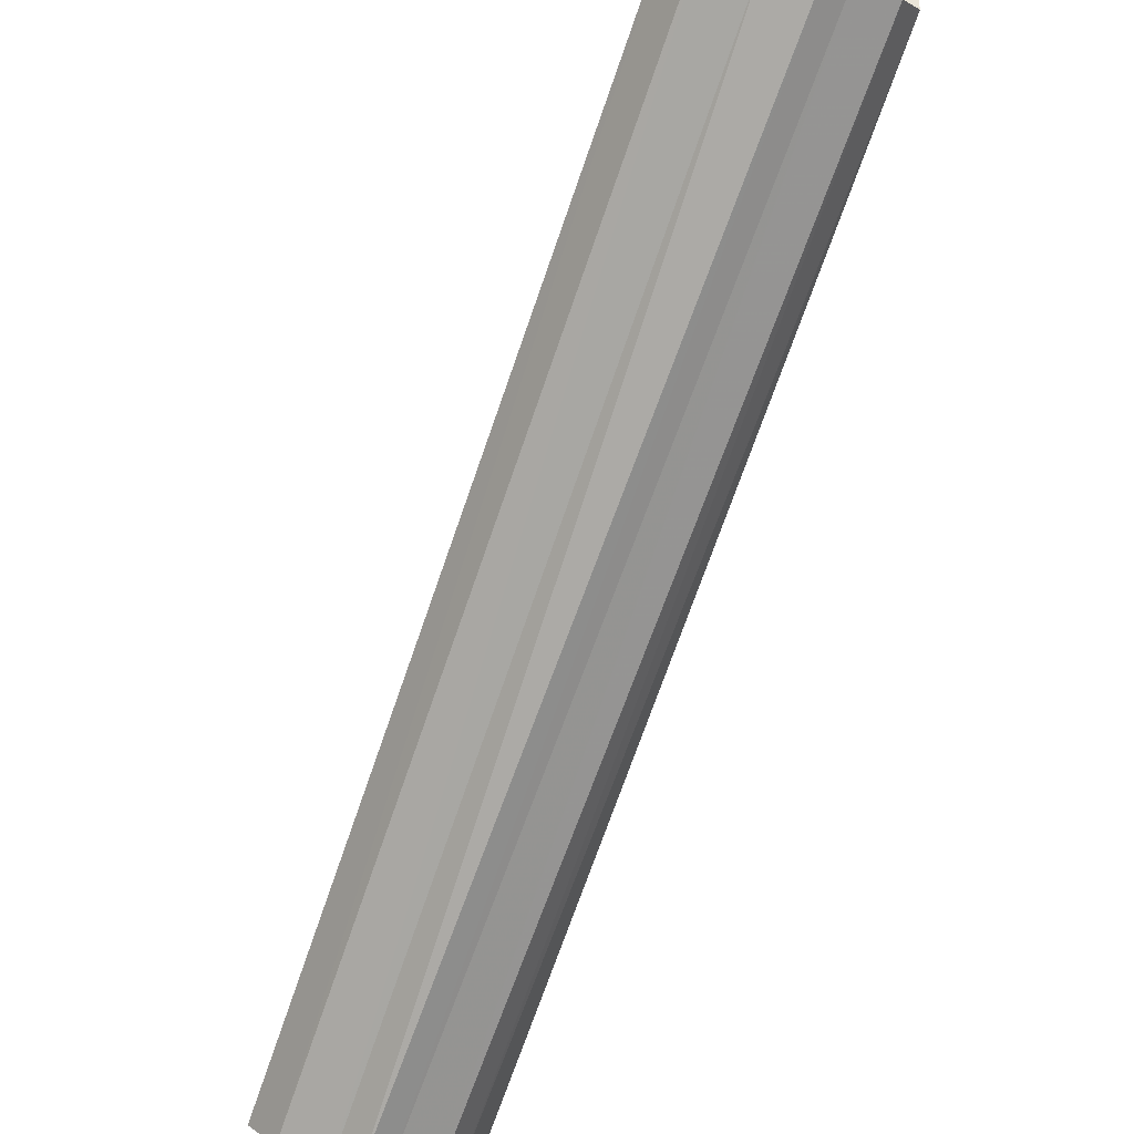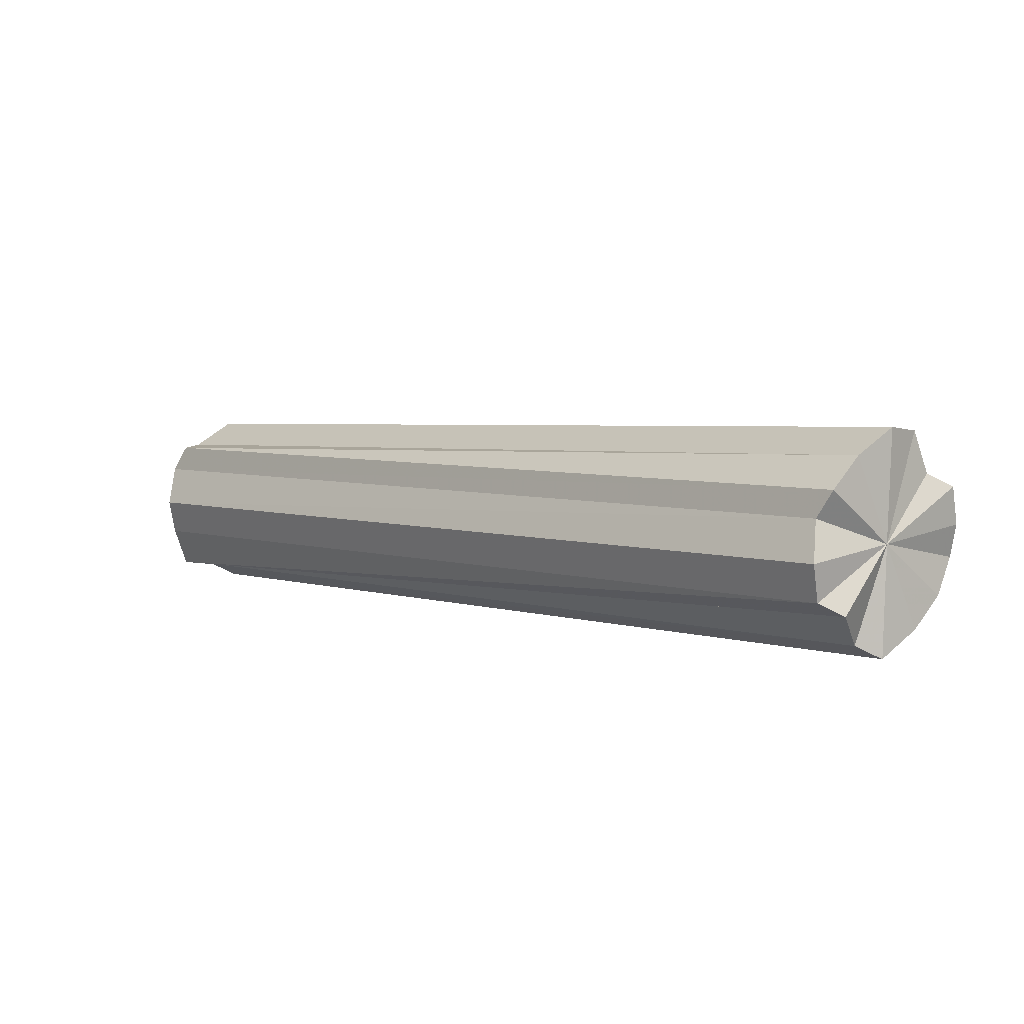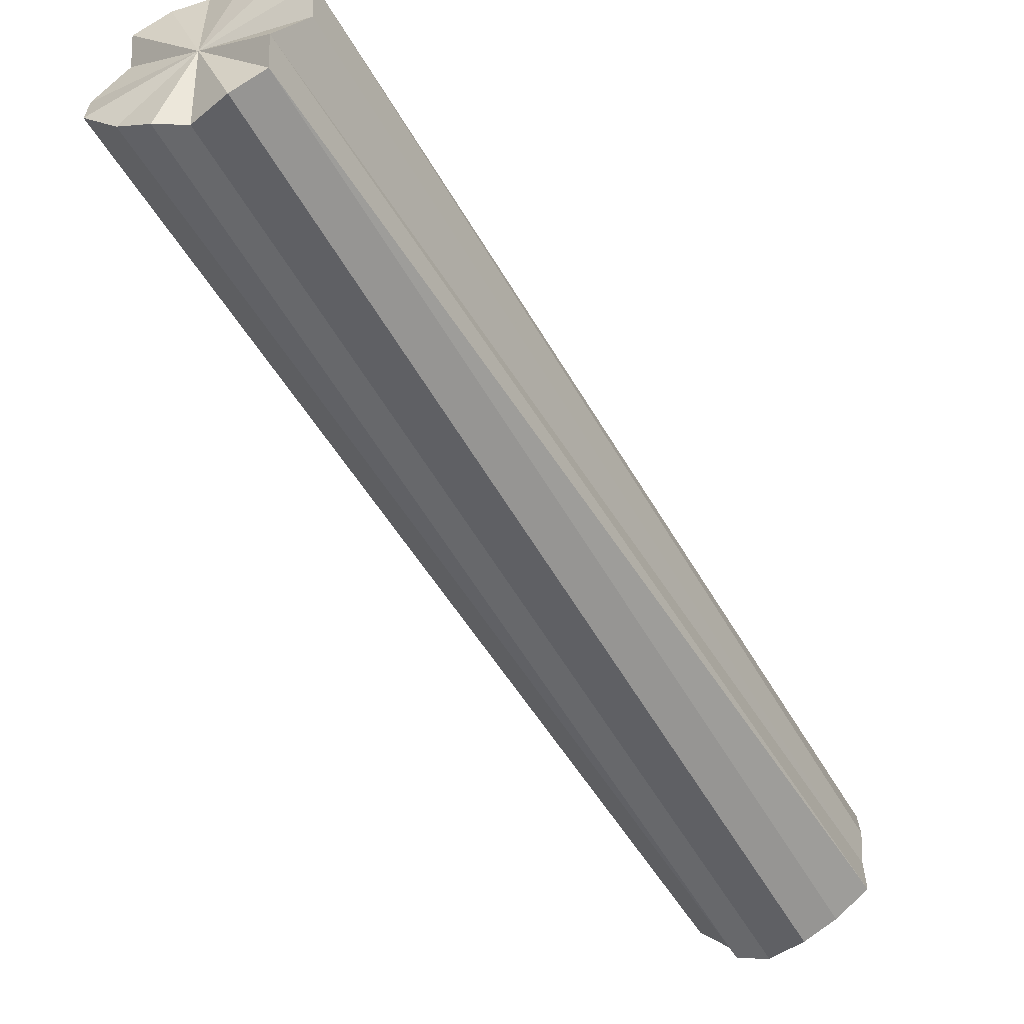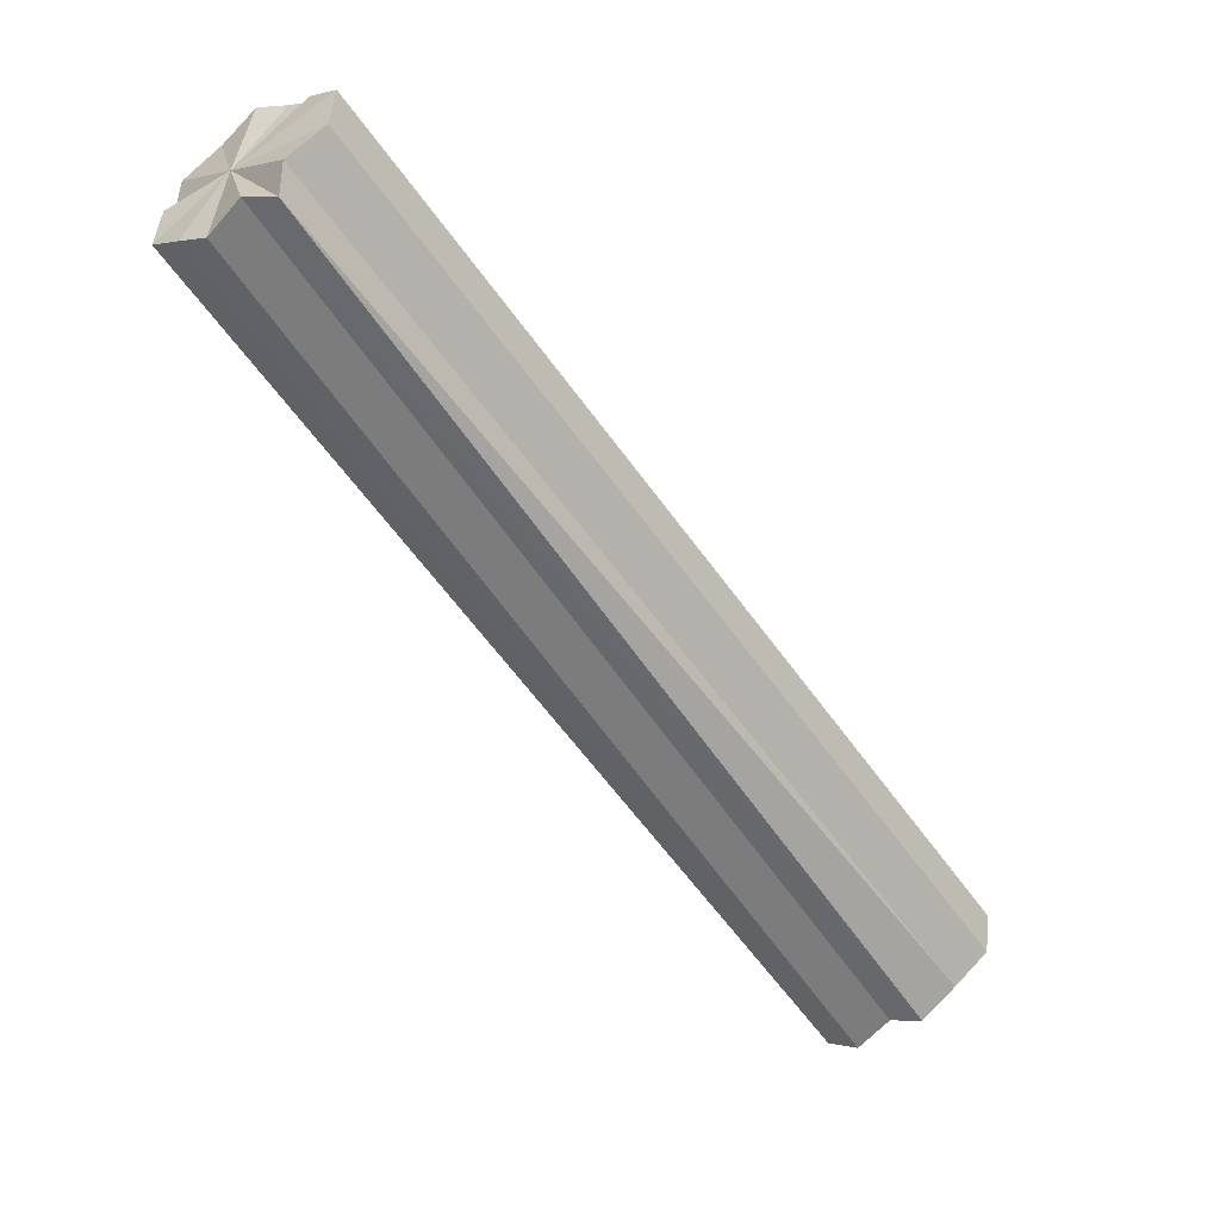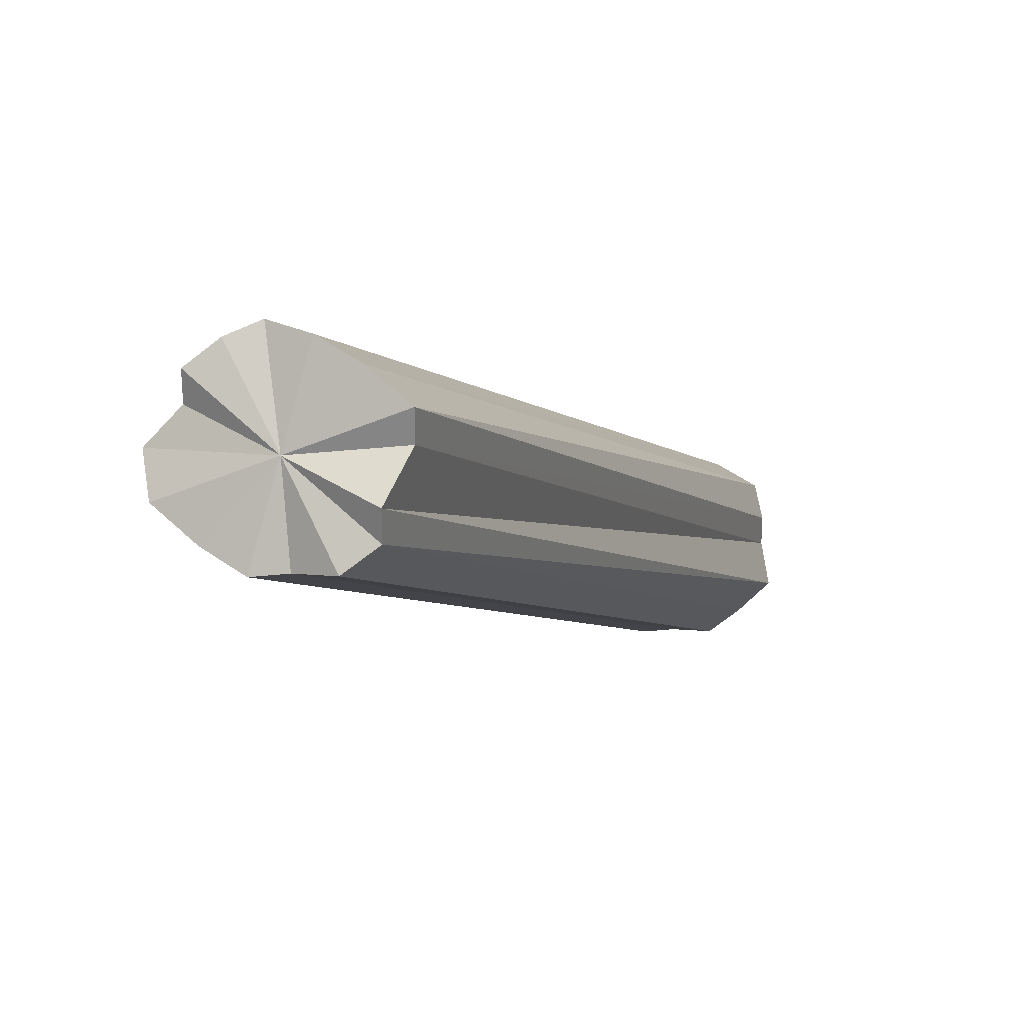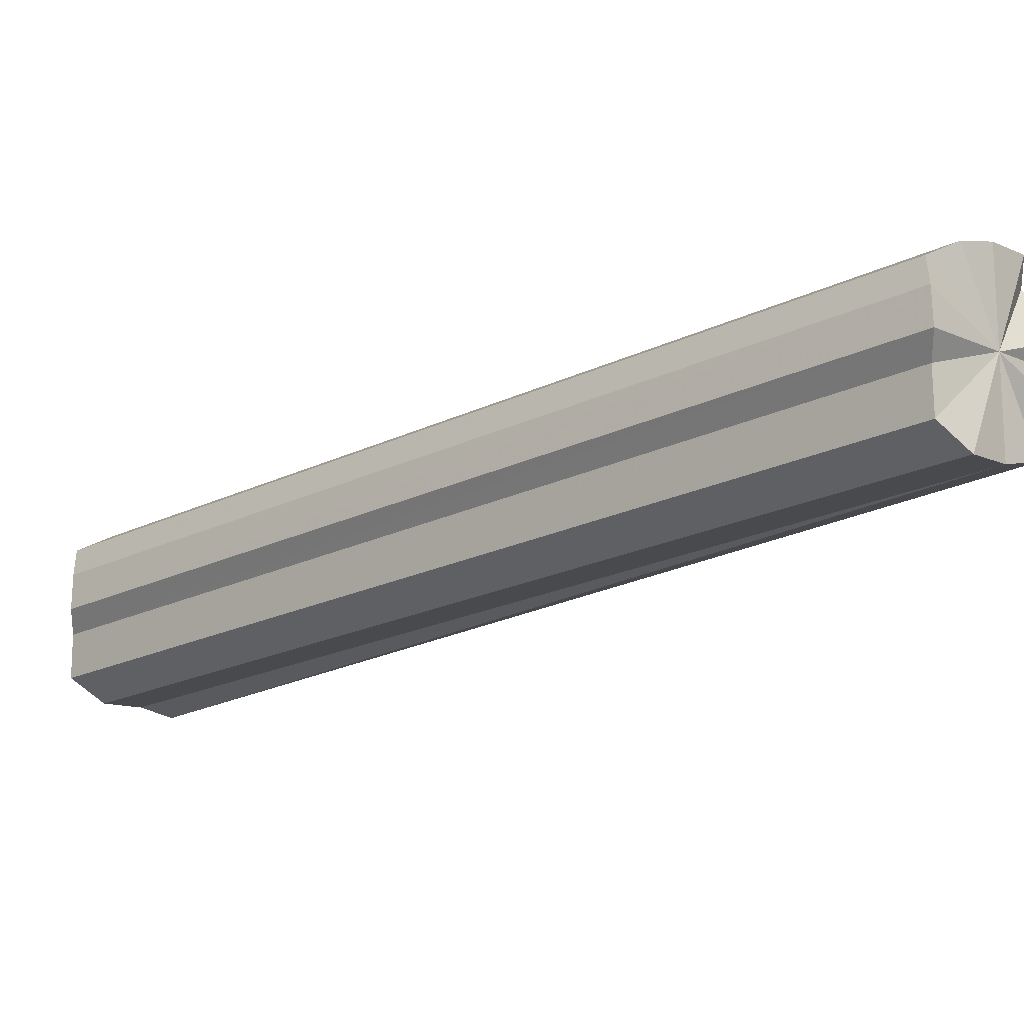
<metadata>
{"format":"obj","ext":"obj","renderer":"f3d","projection":"perspective","resolution":1024,"background":"white","views":[{"elev":-42.5,"azim":-57.5,"up":"+Z"},{"elev":-70.2,"azim":-117.0,"up":"+Y"},{"elev":-18.4,"azim":-0.0,"up":"+Z"},{"elev":2.3,"azim":-171.8,"up":"+Y"},{"elev":27.4,"azim":-12.0,"up":"+Z"},{"elev":26.6,"azim":-90.5,"up":"+Z"}]}
</metadata>
<code>
o 17909
v 2249 1880 7.301
v 2249 1880 7.308
v 2249 1880 7.133
v 2249 1880 7.311
v 2249 1880 7.14
v 2249 1880 7.291
v 2249 1880 7.123
v 2249 1880 7.311
v 2249 1880 7.143
v 2249 1880 7.281
v 2249 1880 7.113
v 2249 1880 7.307
v 2249 1880 7.143
v 2249 1880 7.272
v 2249 1880 7.104
v 2249 1880 7.264
v 2249 1880 7.096
v 2249 1880 7.26
v 2249 1880 7.092
v 2249 1880 7.299
v 2249 1880 7.139
v 2249 1880 7.299
v 2249 1880 7.131
v 2249 1880 7.29
v 2249 1880 7.117
v 2249 1880 7.286
v 2249 1880 7.131
v 2249 1880 7.122
v 2249 1880 7.28
v 2249 1880 7.112
v 2249 1880 7.27
v 2249 1880 7.102
v 2249 1880 7.263
v 2249 1880 7.095
v 2249 1880 7.26
v 2249 1880 7.095
v 2249 1880 7.092
v 2249 1880 7.26
v 2249 1880 7.092
v 2249 1880 7.092
v 2249 1880 7.264
v 2249 1880 7.096
v 2249 1880 7.272
v 2249 1880 7.104
v 2249 1880 7.281
v 2249 1880 7.113
v 2249 1880 7.291
v 2249 1880 7.123
v 2249 1880 7.301
v 2249 1880 7.133
v 2249 1880 7.308
v 2249 1880 7.14
v 2249 1880 7.311
v 2249 1880 7.143
v 2249 1880 7.311
v 2249 1880 7.143
v 2249 1880 7.307
v 2249 1880 7.139
v 2249 1880 7.29
v 2249 1880 7.28
v 2249 1880 7.122
v 2249 1880 7.27
v 2249 1880 7.112
v 2249 1880 7.263
v 2249 1880 7.102
v 2249 1880 7.308
v 2249 1880 7.301
v 2249 1880 7.311
v 2249 1880 7.291
v 2249 1880 7.311
v 2249 1880 7.281
v 2249 1880 7.307
v 2249 1880 7.299
v 2249 1880 7.272
v 2249 1880 7.264
v 2249 1880 7.26
v 2249 1880 7.28
v 2249 1880 7.29
v 2249 1880 7.27
v 2249 1880 7.263
v 2249 1880 7.133
v 2249 1880 7.14
v 2249 1880 7.123
v 2249 1880 7.143
v 2249 1880 7.113
v 2249 1880 7.143
v 2249 1880 7.139
v 2249 1880 7.104
v 2249 1880 7.096
v 2249 1880 7.092
v 2249 1880 7.092
v 2249 1880 7.095
v 2249 1880 7.102
v 2249 1880 7.112
v 2249 1880 7.122
v 2249 1880 7.131
f 1 2 3
f 2 4 5
f 6 1 7
f 4 8 9
f 10 6 11
f 8 12 13
f 14 10 15
f 16 14 17
f 18 16 19
f 12 20 21
f 21 22 23
f 22 24 23
f 25 21 23
f 26 24 22
f 27 24 28
f 28 29 30
f 30 31 32
f 32 33 34
f 33 35 36
f 26 35 33
f 34 35 37
f 35 38 39
f 26 38 35
f 37 38 40
f 40 41 42
f 42 43 44
f 44 45 46
f 46 47 48
f 48 49 50
f 50 51 52
f 52 53 54
f 54 55 56
f 56 57 58
f 59 60 61
f 60 62 63
f 62 64 65
f 26 66 67
f 26 68 66
f 26 67 69
f 26 70 68
f 26 69 71
f 26 72 70
f 26 73 72
f 26 71 74
f 26 74 75
f 26 75 76
f 26 77 78
f 26 79 77
f 26 80 79
f 25 81 82
f 25 83 81
f 25 82 84
f 25 85 83
f 25 84 86
f 25 86 87
f 25 88 85
f 25 89 88
f 25 90 89
f 25 91 90
f 25 92 91
f 25 93 92
f 25 94 93
f 25 95 94
f 25 96 95

</code>
